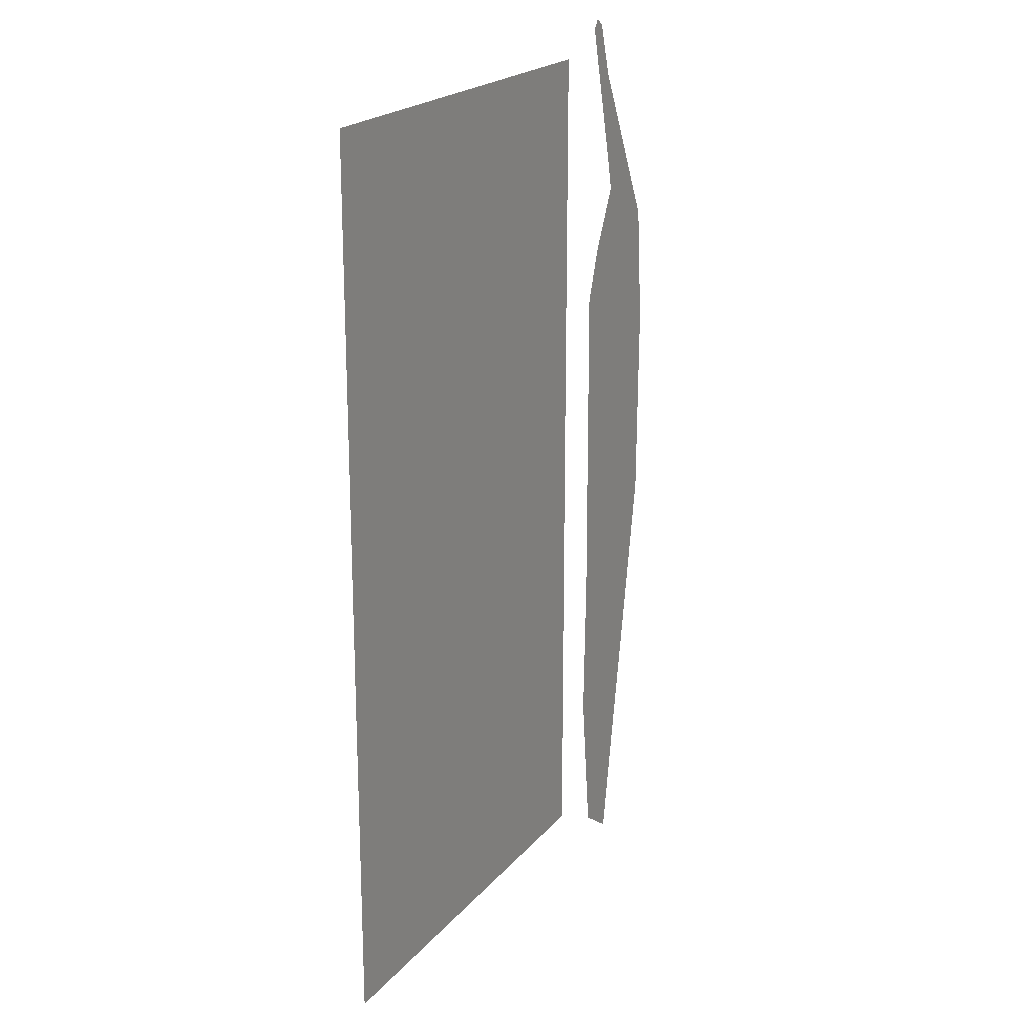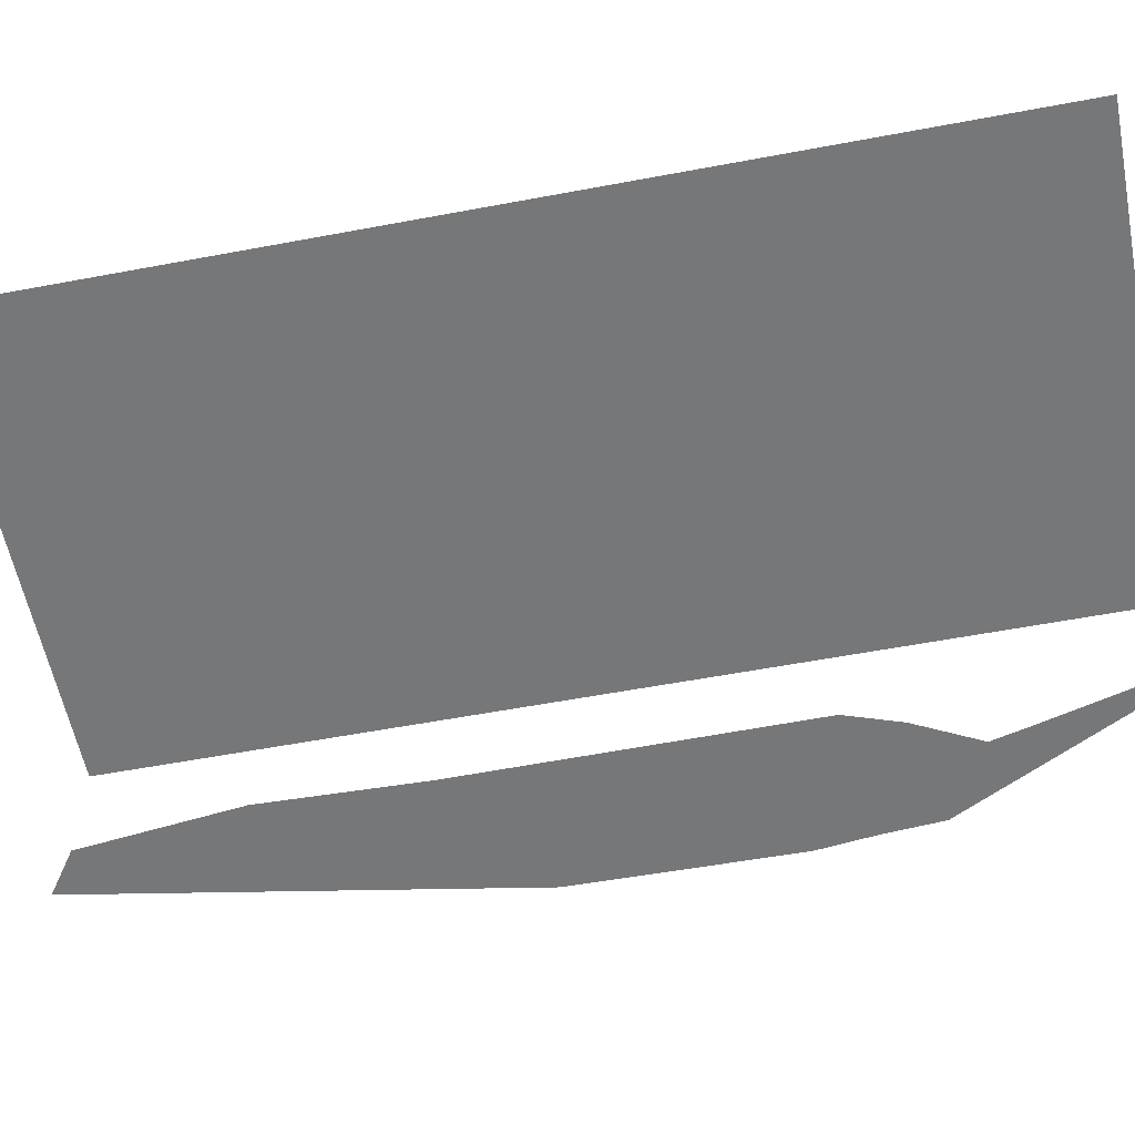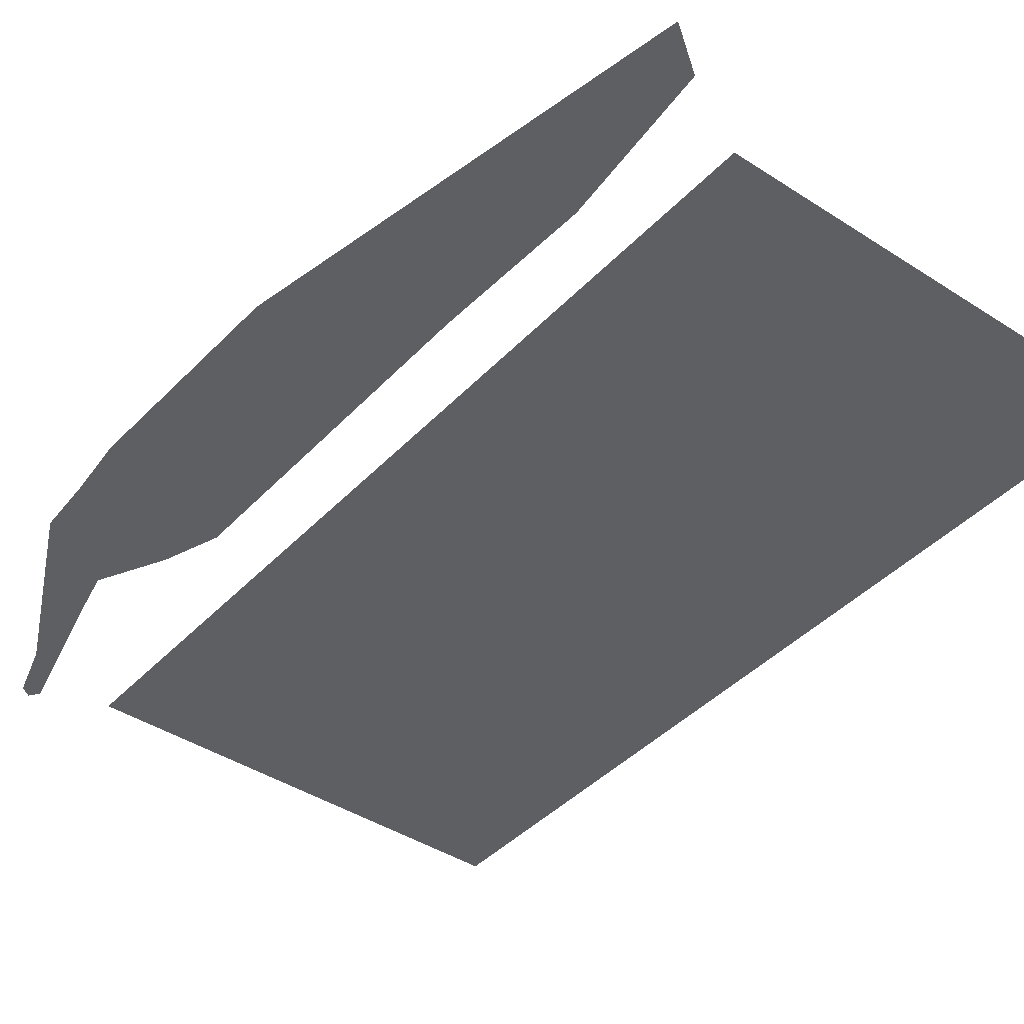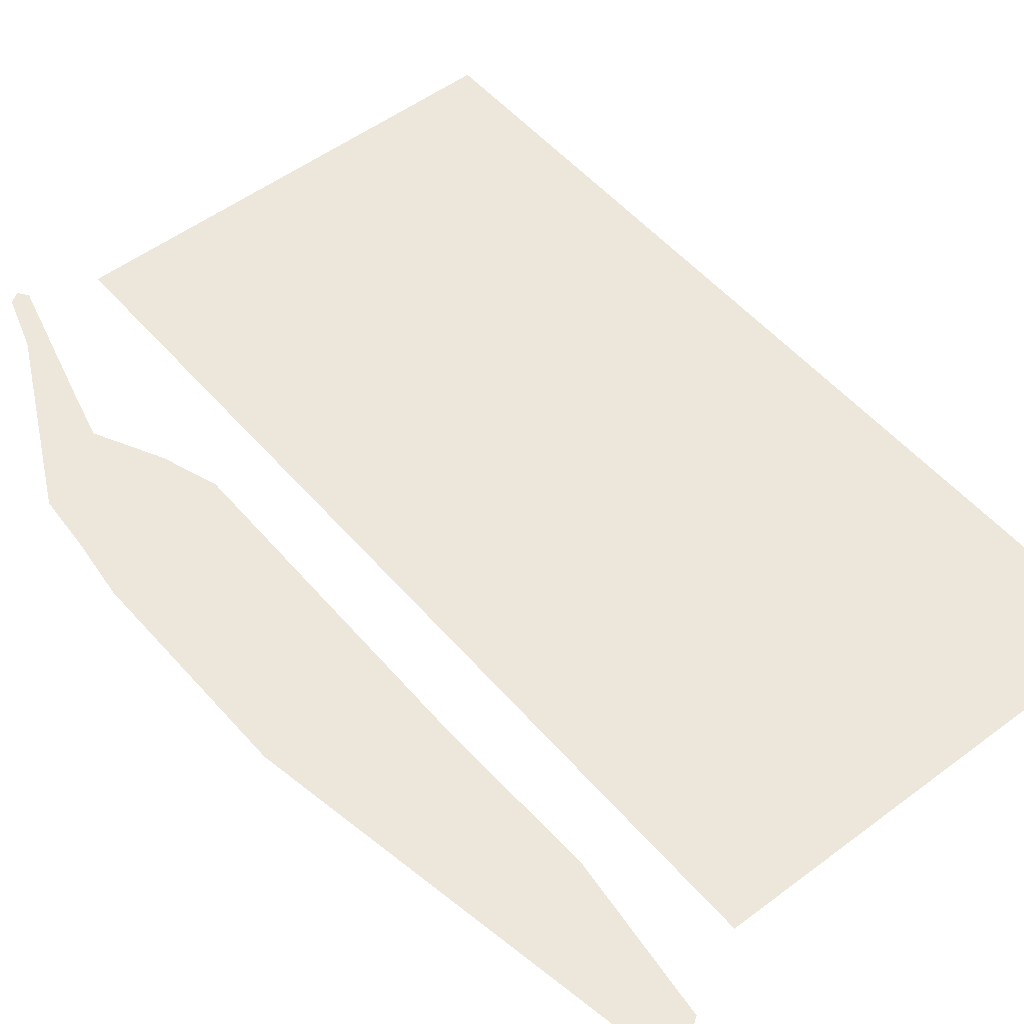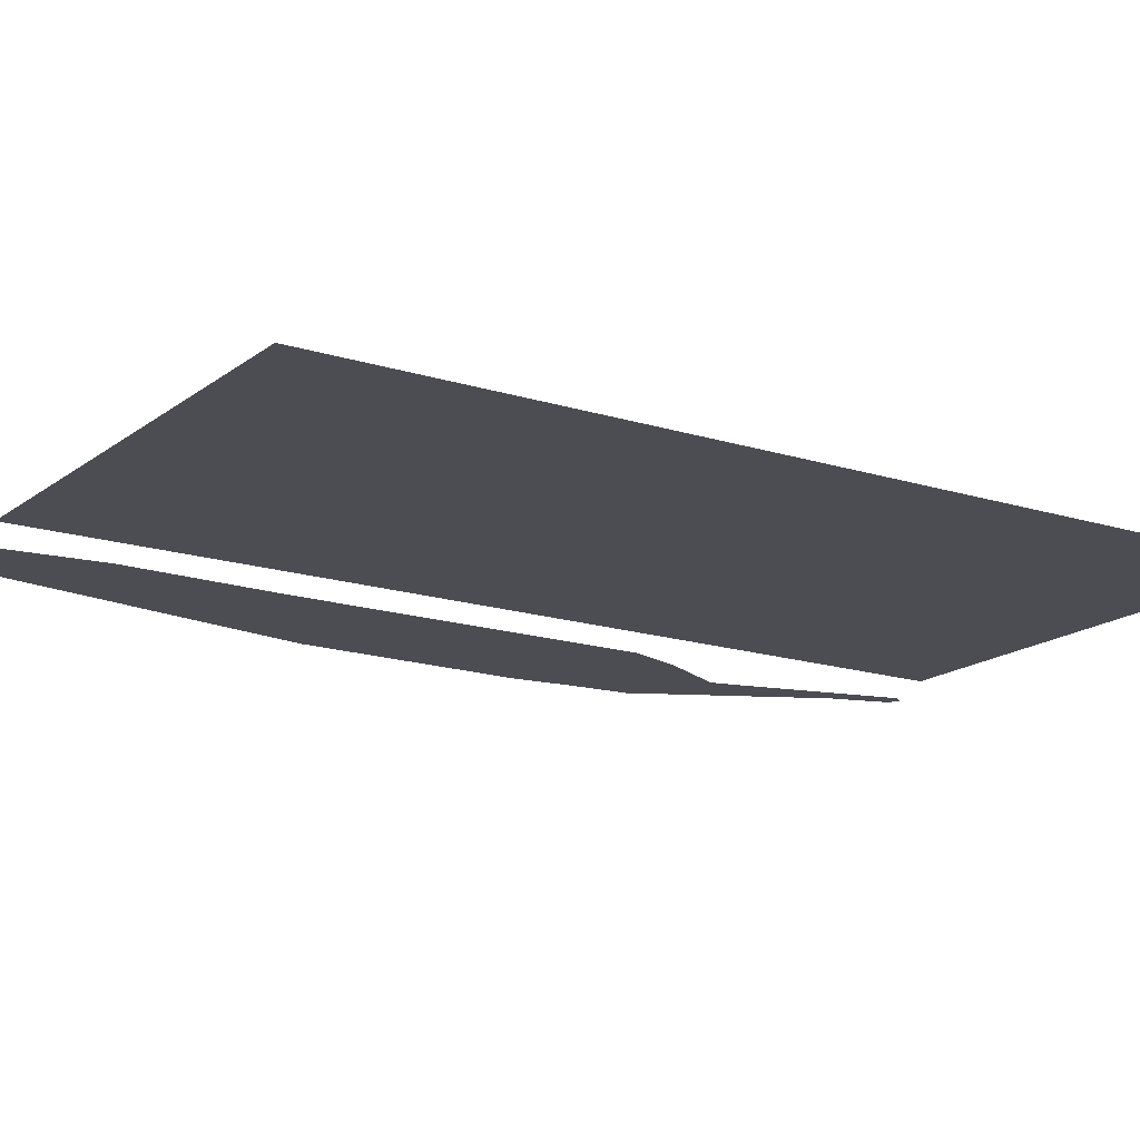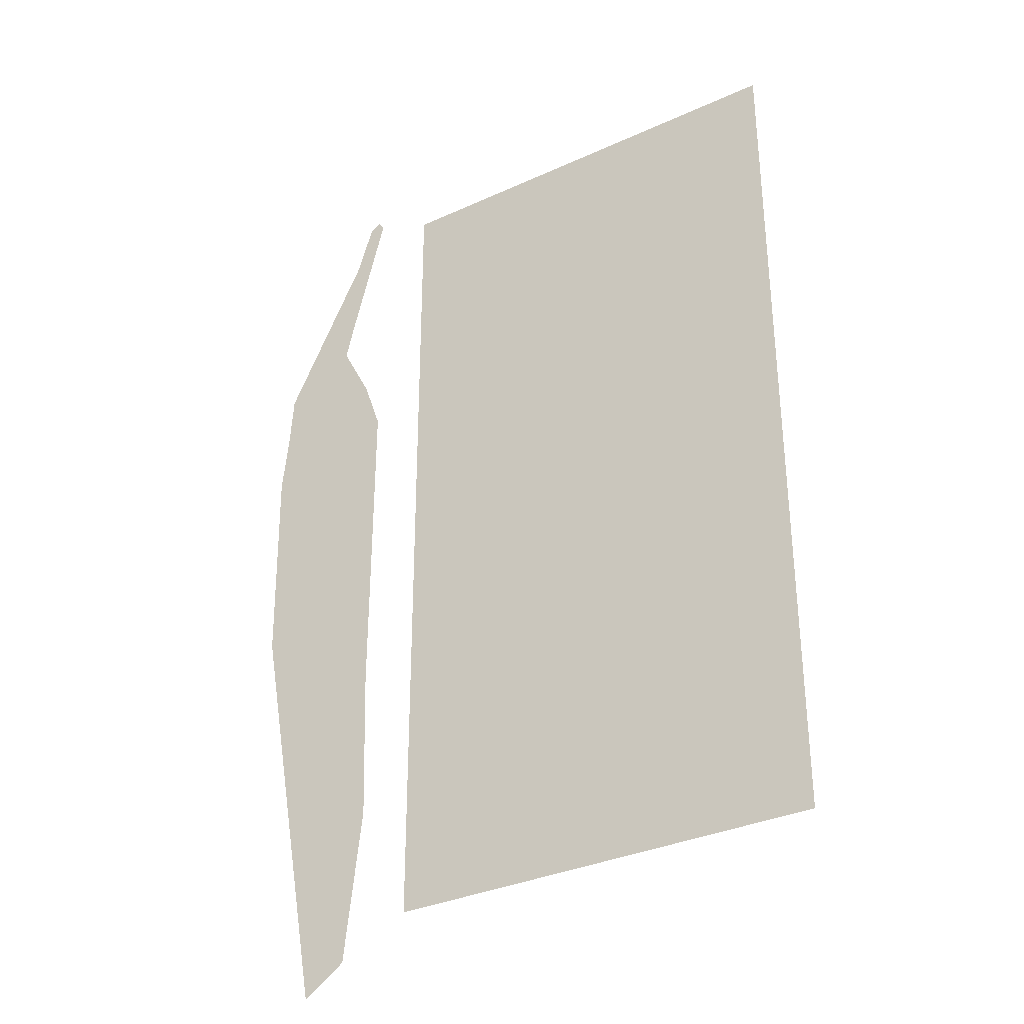
<metadata>
{"format":"obj","ext":"obj","renderer":"f3d","projection":"perspective","resolution":1024,"background":"white","views":[{"elev":20.6,"azim":-62.0,"up":"+Z"},{"elev":-57.1,"azim":-78.9,"up":"+Y"},{"elev":-41.0,"azim":141.5,"up":"+Y"},{"elev":51.9,"azim":140.8,"up":"+Y"},{"elev":-16.3,"azim":-123.3,"up":"+Y"},{"elev":-33.4,"azim":-147.9,"up":"+Z"}]}
</metadata>
<code>
v  -4.166 0 4.209
v  -2.082 0 4.209
v  0.001687 0 4.209
v  -4.166 0 2.125
v  -2.082 0 2.125
v  0.001687 0 2.125
v  -4.166 0 0.04103
v  -2.082 0 0.04103
v  0.001687 0 0.04103
v  -4.166 0 -2.043
v  -2.082 0 -2.043
v  0.001687 0 -2.043
v  -4.166 0 -4.127
v  -2.082 0 -4.127
v  0.001687 0 -4.127
g Plane002
f 4 1 2 5
f 5 2 3 6
f 7 4 5 8
f 8 5 6 9
f 10 7 8 11
f 11 8 9 12
f 13 10 11 14
f 14 11 12 15
v  0.6408 0 4.518
v  0.7369 0 4.451
v  0.6796 0 -4.472
v  1.081 0 -4.753
v  1.784 0 -0.7637
v  0.5357 0 1.658
v  0.8997 0 3.947
v  0.5763 0 4.426
v  0.7089 0 2.161
v  1.809 0 1.264
v  1.709 0 2.357
v  0.9259 0 3.095
v  1.01 0 2.749
v  1.747 0 1.819
v  0.5519 0 -1.515
v  1.432 0 -2.759
v  0.509 0 -2.988
v  1.257 0 -3.756
v  0.6888 0 4.484
v  0.8803 0 -4.613
v  1.16 0 0.4471
v  0.738 0 4.186
v  1.259 0 1.713
v  1.317 0 2.726
v  1.379 0 2.284
v  0.9921 0 -2.137
v  0.8828 0 -3.372
g Plane001
f 34 37 23 16
f 20 31 41 36
f 22 26 39 37
f 25 20 36 38
f 26 29 40 39
f 29 25 38 40
f 31 33 42 41
f 33 19 35 42
f 17 22 37 34
f 30 21 36 41
f 27 23 37 39
f 21 24 38 36
f 28 27 39 40
f 24 28 40 38
f 32 30 41 42
f 18 32 42 35

</code>
